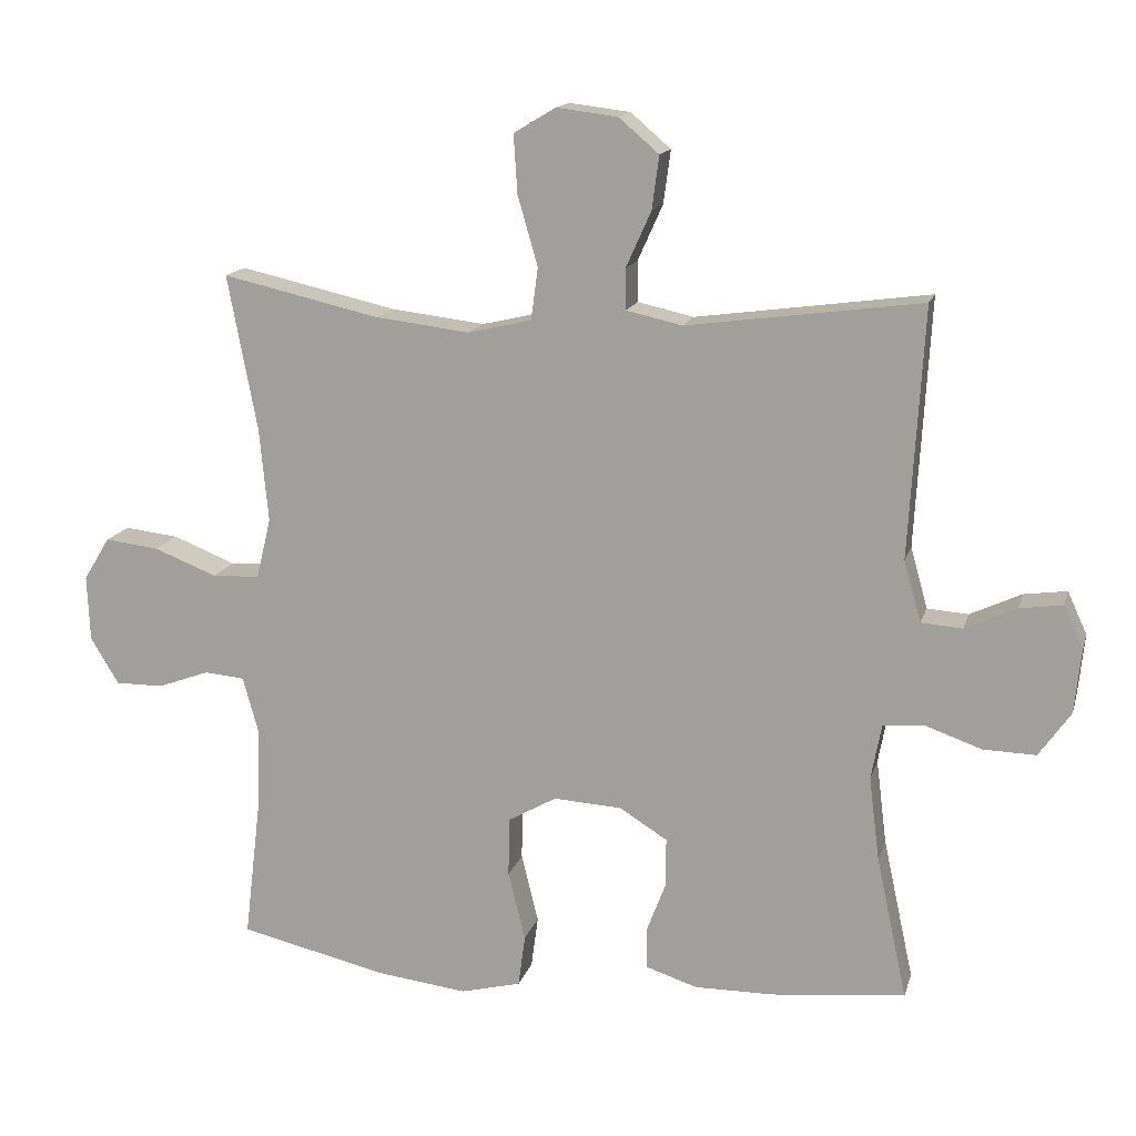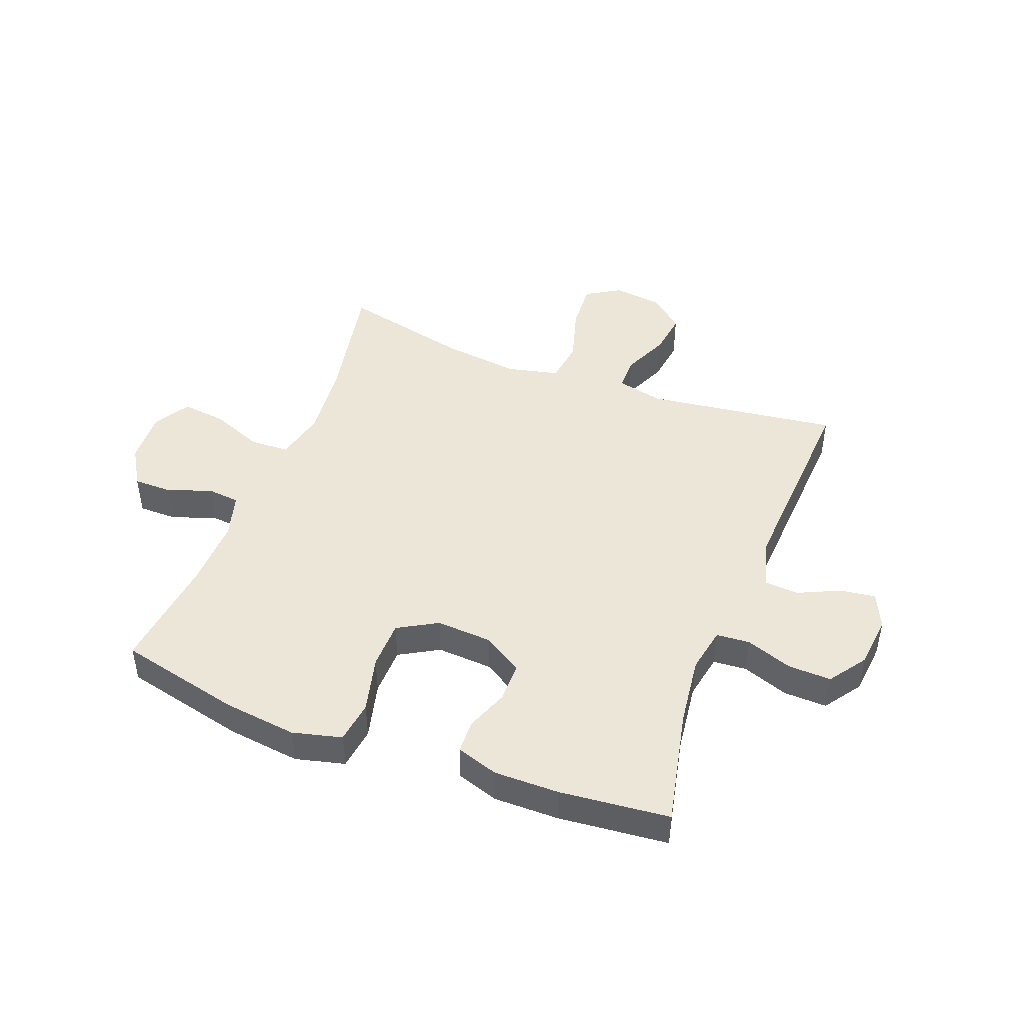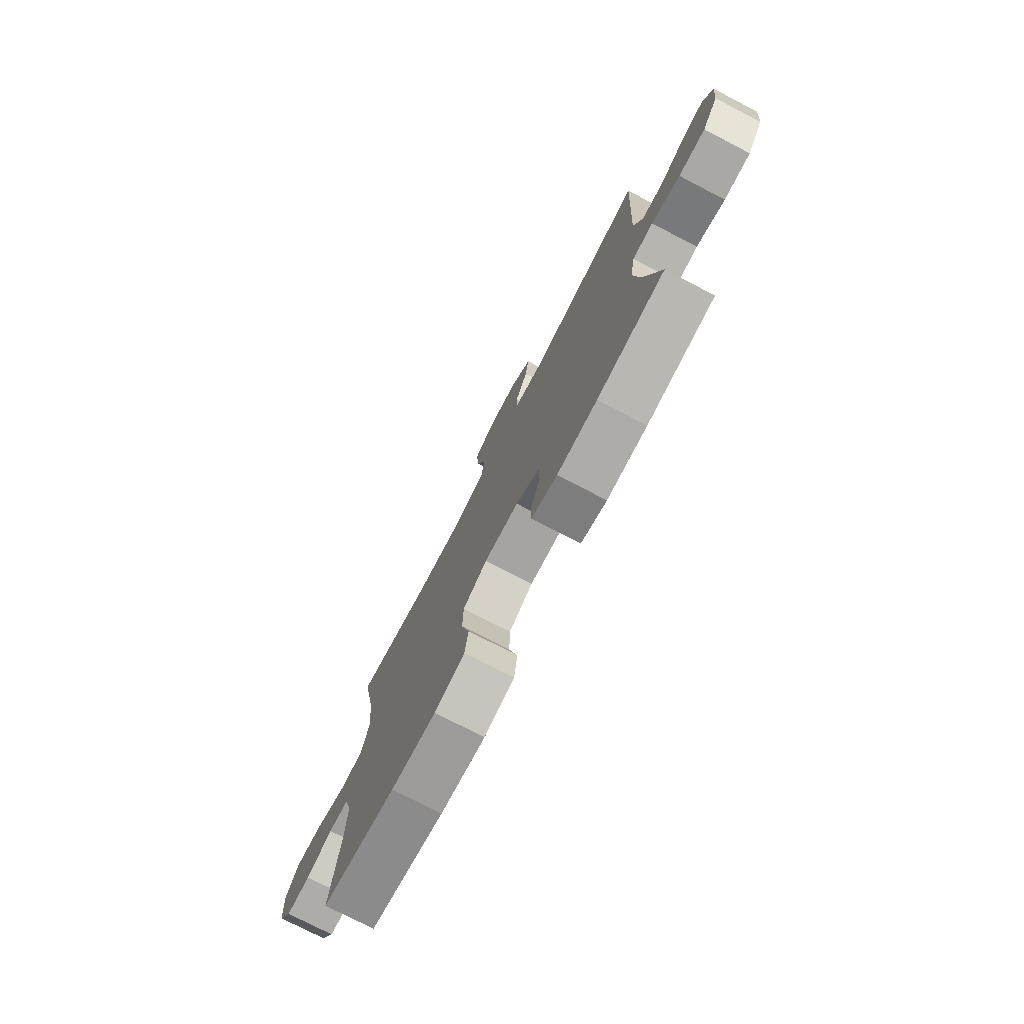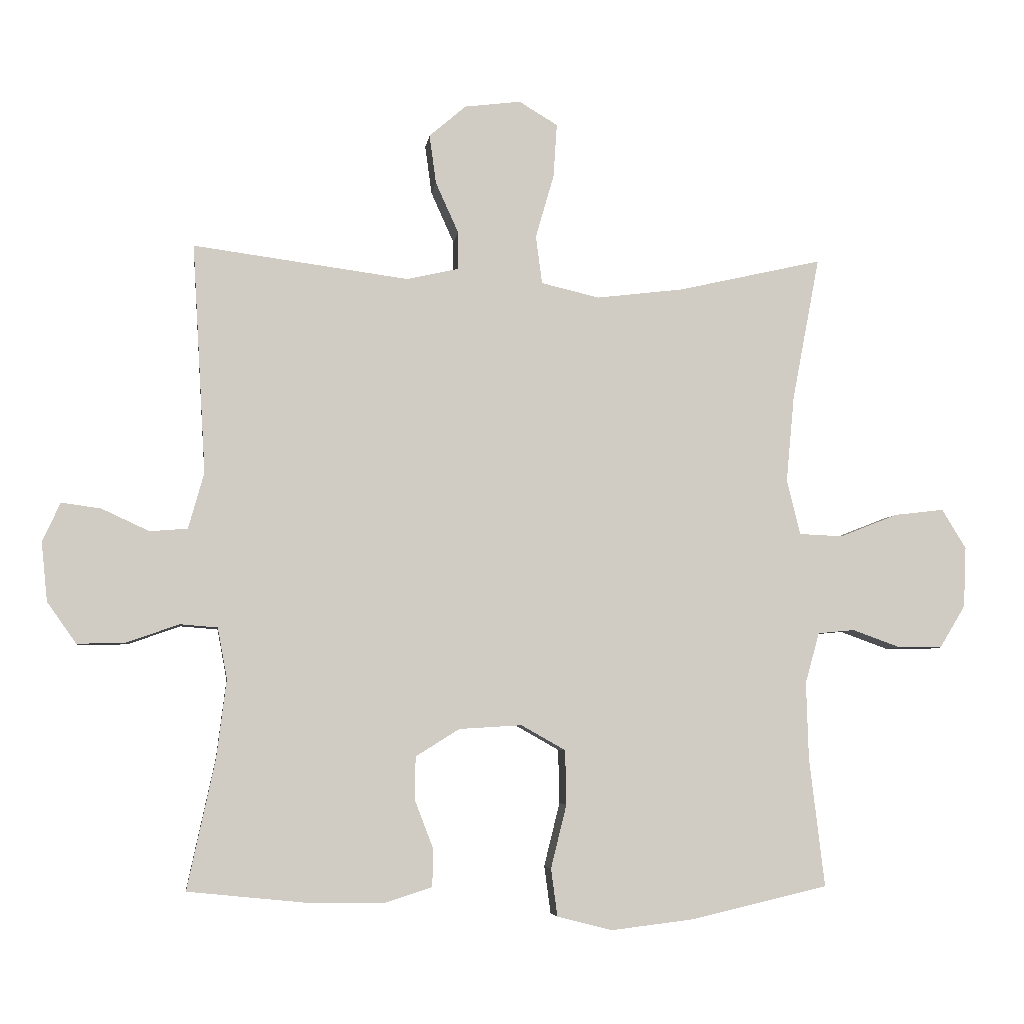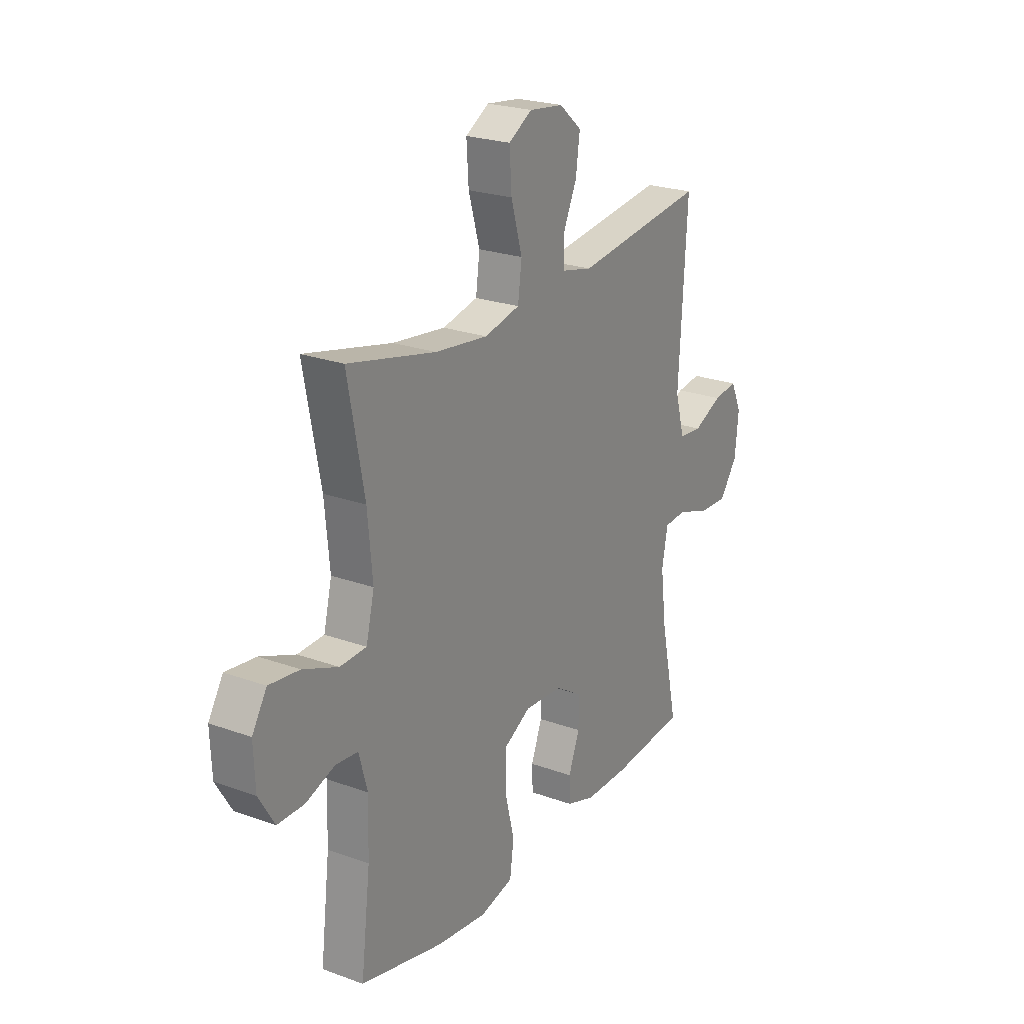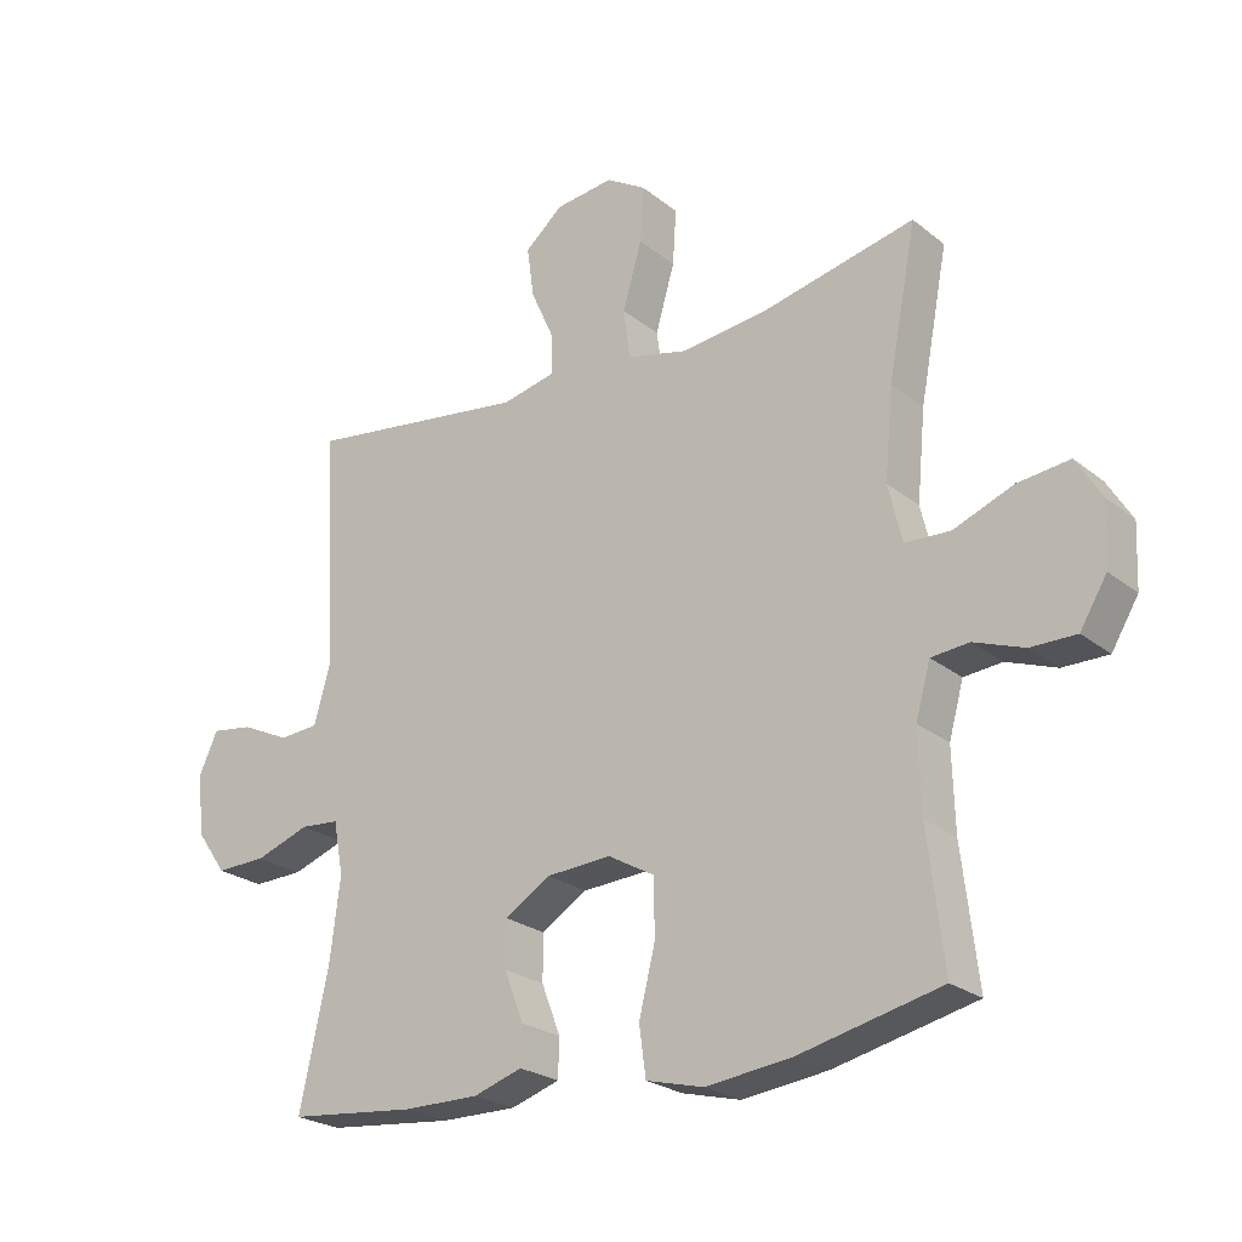
<metadata>
{"format":"obj","ext":"obj","renderer":"f3d","projection":"perspective","resolution":1024,"background":"white","views":[{"elev":14.8,"azim":-165.8,"up":"+Z"},{"elev":46.1,"azim":-159.1,"up":"+Y"},{"elev":-76.5,"azim":-117.3,"up":"+Z"},{"elev":-5.2,"azim":-7.3,"up":"+Z"},{"elev":23.4,"azim":121.6,"up":"+Z"},{"elev":-23.8,"azim":37.5,"up":"+Z"}]}
</metadata>
<code>
o path6850
v 0.2737 0.0375 0.4304
v 0.1382 0.0375 0.414
v 0.04742 0.0375 0.4353
v 0.03752 0.0375 0.51
v 0.0662 0.0375 0.6092
v 0.07156 0.0375 0.6928
v 0.01163 0.0375 0.7289
v -0.07587 0.0375 0.7181
v -0.1333 0.0375 0.6689
v -0.1229 0.0375 0.5928
v -0.08699 0.0375 0.5128
v -0.0877 0.0375 0.4547
v -0.1679 0.0375 0.4366
v -0.5035 0.0375 0.4816
v -0.4827 0.0375 0.1239
v -0.5073 0.0375 0.03656
v -0.5662 0.0375 0.03206
v -0.6399 0.0375 0.06626
v -0.7016 0.0375 0.07485
v -0.7295 0.0375 0.01401
v -0.7201 0.0375 -0.07801
v -0.6747 0.0375 -0.1424
v -0.5992 0.0375 -0.1402
v -0.5179 0.0375 -0.1116
v -0.4596 0.0375 -0.1163
v -0.4447 0.0375 -0.1957
v -0.4598 0.0375 -0.3172
v -0.5035 0.0375 -0.5201
v -0.3125 0.0375 -0.5393
v -0.1987 0.0375 -0.5401
v -0.1255 0.0375 -0.5162
v -0.1237 0.0375 -0.4587
v -0.1523 0.0375 -0.3841
v -0.1521 0.0375 -0.3152
v -0.08375 0.0375 -0.2725
v 0.01407 0.0375 -0.2666
v 0.08311 0.0375 -0.3058
v 0.08492 0.0375 -0.3904
v 0.06044 0.0375 -0.4893
v 0.07041 0.0375 -0.5636
v 0.1566 0.0375 -0.5853
v 0.2852 0.0375 -0.5697
v 0.4984 0.0375 -0.5201
v 0.4744 0.0375 -0.3194
v 0.4709 0.0375 -0.1991
v 0.4929 0.0375 -0.1202
v 0.55 0.0375 -0.1149
v 0.6249 0.0375 -0.142
v 0.6931 0.0375 -0.1421
v 0.7334 0.0375 -0.07547
v 0.7373 0.0375 0.01833
v 0.6998 0.0375 0.07998
v 0.6221 0.0375 0.07087
v 0.532 0.0375 0.03533
v 0.4642 0.0375 0.03839
v 0.4434 0.0375 0.1248
v 0.4559 0.0375 0.2582
v 0.4984 0.0375 0.4816
v 0.2737 -0.0375 0.4304
v 0.1382 -0.0375 0.414
v 0.04742 -0.0375 0.4353
v 0.03752 -0.0375 0.51
v 0.0662 -0.0375 0.6092
v 0.07156 -0.0375 0.6928
v 0.01163 -0.0375 0.7289
v -0.07587 -0.0375 0.7181
v -0.1333 -0.0375 0.6689
v -0.1229 -0.0375 0.5928
v -0.08699 -0.0375 0.5128
v -0.0877 -0.0375 0.4547
v -0.1679 -0.0375 0.4366
v -0.5035 -0.0375 0.4816
v -0.4827 -0.0375 0.1239
v -0.5073 -0.0375 0.03656
v -0.5662 -0.0375 0.03206
v -0.6399 -0.0375 0.06626
v -0.7016 -0.0375 0.07485
v -0.7295 -0.0375 0.01401
v -0.7201 -0.0375 -0.07801
v -0.6747 -0.0375 -0.1424
v -0.5992 -0.0375 -0.1402
v -0.5179 -0.0375 -0.1116
v -0.4596 -0.0375 -0.1163
v -0.4447 -0.0375 -0.1957
v -0.4598 -0.0375 -0.3172
v -0.5035 -0.0375 -0.5201
v -0.3125 -0.0375 -0.5393
v -0.1987 -0.0375 -0.5401
v -0.1255 -0.0375 -0.5162
v -0.1237 -0.0375 -0.4587
v -0.1523 -0.0375 -0.3841
v -0.1521 -0.0375 -0.3152
v -0.08375 -0.0375 -0.2725
v 0.01407 -0.0375 -0.2666
v 0.08311 -0.0375 -0.3058
v 0.08492 -0.0375 -0.3904
v 0.06044 -0.0375 -0.4893
v 0.07041 -0.0375 -0.5636
v 0.1566 -0.0375 -0.5853
v 0.2852 -0.0375 -0.5697
v 0.4984 -0.0375 -0.5201
v 0.4744 -0.0375 -0.3194
v 0.4709 -0.0375 -0.1991
v 0.4929 -0.0375 -0.1202
v 0.55 -0.0375 -0.1149
v 0.6249 -0.0375 -0.142
v 0.6931 -0.0375 -0.1421
v 0.7334 -0.0375 -0.07547
v 0.7373 -0.0375 0.01833
v 0.6998 -0.0375 0.07998
v 0.6221 -0.0375 0.07087
v 0.532 -0.0375 0.03533
v 0.4642 -0.0375 0.03839
v 0.4434 -0.0375 0.1248
v 0.4559 -0.0375 0.2582
v 0.4984 -0.0375 0.4816
v 0.07041 0.0375 -0.5636
v 0.07041 0.0375 -0.5636
v 0.1566 0.0375 -0.5853
v 0.2852 0.0375 -0.5697
v 0.06044 0.0375 -0.4893
v -0.3125 0.0375 -0.5393
v -0.1987 0.0375 -0.5401
v -0.1255 0.0375 -0.5162
v -0.1255 0.0375 -0.5162
v -0.5035 0.0375 -0.5201
v -0.5035 0.0375 -0.5201
v 0.4984 0.0375 -0.5201
v 0.4984 0.0375 -0.5201
v -0.1237 0.0375 -0.4587
v 0.08492 0.0375 -0.3904
v -0.1523 0.0375 -0.3841
v 0.4744 0.0375 -0.3194
v -0.4598 0.0375 -0.3172
v 0.08311 0.0375 -0.3058
v -0.1521 0.0375 -0.3152
v 0.4709 0.0375 -0.1991
v -0.4447 0.0375 -0.1957
v -0.08375 0.0375 -0.2725
v 0.01407 0.0375 -0.2666
v 0.4929 0.0375 -0.1202
v 0.4929 0.0375 -0.1202
v -0.4596 0.0375 -0.1163
v -0.4596 0.0375 -0.1163
v -0.7201 0.0375 -0.07801
v -0.6747 0.0375 -0.1424
v -0.5992 0.0375 -0.1402
v 0.6249 0.0375 -0.142
v 0.6931 0.0375 -0.1421
v 0.7334 0.0375 -0.07547
v 0.55 0.0375 -0.1149
v -0.5179 0.0375 -0.1116
v -0.7295 0.0375 0.01401
v 0.7373 0.0375 0.01833
v -0.7016 0.0375 0.07485
v -0.7016 0.0375 0.07485
v 0.6998 0.0375 0.07998
v 0.6998 0.0375 0.07998
v -0.6399 0.0375 0.06626
v -0.5662 0.0375 0.03206
v -0.5073 0.0375 0.03656
v -0.5073 0.0375 0.03656
v 0.532 0.0375 0.03533
v 0.4642 0.0375 0.03839
v 0.4642 0.0375 0.03839
v 0.6221 0.0375 0.07087
v -0.4827 0.0375 0.1239
v 0.4434 0.0375 0.1248
v 0.4559 0.0375 0.2582
v -0.5035 0.0375 0.4816
v -0.5035 0.0375 0.4816
v 0.1382 0.0375 0.414
v 0.04742 0.0375 0.4353
v 0.04742 0.0375 0.4353
v 0.2737 0.0375 0.4304
v -0.0877 0.0375 0.4547
v -0.0877 0.0375 0.4547
v -0.1679 0.0375 0.4366
v 0.03752 0.0375 0.51
v -0.08699 0.0375 0.5128
v 0.4984 0.0375 0.4816
v 0.4984 0.0375 0.4816
v 0.0662 0.0375 0.6092
v -0.1229 0.0375 0.5928
v -0.1333 0.0375 0.6689
v 0.07156 0.0375 0.6928
v 0.07156 0.0375 0.6928
v -0.07587 0.0375 0.7181
v 0.01163 0.0375 0.7289
v 0.07041 -0.0375 -0.5636
v 0.07041 -0.0375 -0.5636
v 0.1566 -0.0375 -0.5853
v 0.2852 -0.0375 -0.5697
v 0.06044 -0.0375 -0.4893
v -0.3125 -0.0375 -0.5393
v -0.1987 -0.0375 -0.5401
v -0.1255 -0.0375 -0.5162
v -0.1255 -0.0375 -0.5162
v -0.5035 -0.0375 -0.5201
v -0.5035 -0.0375 -0.5201
v 0.4984 -0.0375 -0.5201
v 0.4984 -0.0375 -0.5201
v -0.1237 -0.0375 -0.4587
v 0.08492 -0.0375 -0.3904
v -0.1523 -0.0375 -0.3841
v 0.4744 -0.0375 -0.3194
v -0.4598 -0.0375 -0.3172
v 0.08311 -0.0375 -0.3058
v -0.1521 -0.0375 -0.3152
v 0.4709 -0.0375 -0.1991
v -0.4447 -0.0375 -0.1957
v -0.08375 -0.0375 -0.2725
v 0.01407 -0.0375 -0.2666
v 0.4929 -0.0375 -0.1202
v 0.4929 -0.0375 -0.1202
v -0.4596 -0.0375 -0.1163
v -0.4596 -0.0375 -0.1163
v -0.7201 -0.0375 -0.07801
v -0.6747 -0.0375 -0.1424
v -0.5992 -0.0375 -0.1402
v 0.6249 -0.0375 -0.142
v 0.6931 -0.0375 -0.1421
v 0.7334 -0.0375 -0.07547
v 0.55 -0.0375 -0.1149
v -0.5179 -0.0375 -0.1116
v -0.7295 -0.0375 0.01401
v 0.7373 -0.0375 0.01833
v -0.7016 -0.0375 0.07485
v -0.7016 -0.0375 0.07485
v 0.6998 -0.0375 0.07998
v 0.6998 -0.0375 0.07998
v -0.6399 -0.0375 0.06626
v -0.5662 -0.0375 0.03206
v -0.5073 -0.0375 0.03656
v -0.5073 -0.0375 0.03656
v 0.532 -0.0375 0.03533
v 0.4642 -0.0375 0.03839
v 0.4642 -0.0375 0.03839
v 0.6221 -0.0375 0.07087
v -0.4827 -0.0375 0.1239
v 0.4434 -0.0375 0.1248
v 0.4559 -0.0375 0.2582
v -0.5035 -0.0375 0.4816
v -0.5035 -0.0375 0.4816
v 0.1382 -0.0375 0.414
v 0.04742 -0.0375 0.4353
v 0.04742 -0.0375 0.4353
v 0.2737 -0.0375 0.4304
v -0.0877 -0.0375 0.4547
v -0.0877 -0.0375 0.4547
v -0.1679 -0.0375 0.4366
v 0.03752 -0.0375 0.51
v -0.08699 -0.0375 0.5128
v 0.4984 -0.0375 0.4816
v 0.4984 -0.0375 0.4816
v 0.0662 -0.0375 0.6092
v -0.1229 -0.0375 0.5928
v -0.1333 -0.0375 0.6689
v 0.07156 -0.0375 0.6928
v 0.07156 -0.0375 0.6928
v -0.07587 -0.0375 0.7181
v 0.01163 -0.0375 0.7289
f 220 233 218
f 195 207 199
f 208 204 206
f 204 194 192
f 228 226 232
f 234 225 216
f 248 242 254
f 210 208 206
f 236 224 239
f 241 213 237
f 249 251 246
f 256 253 252
f 224 221 239
f 212 216 209
f 246 212 213
f 225 233 220
f 205 196 203
f 246 213 245
f 232 218 233
f 206 204 193
f 223 221 222
f 223 239 221
f 220 218 219
f 209 207 205
f 196 205 195
f 195 205 207
f 236 214 224
f 216 211 209
f 214 208 210
f 239 227 230
f 237 214 236
f 237 208 214
f 245 241 248
f 240 251 243
f 257 261 258
f 226 218 232
f 206 193 201
f 239 223 227
f 259 262 256
f 234 216 240
f 233 225 234
f 248 241 242
f 251 212 246
f 252 249 246
f 192 194 190
f 261 257 256
f 245 213 241
f 253 249 252
f 193 204 192
f 240 212 251
f 256 257 253
f 203 196 197
f 240 216 212
f 213 208 237
f 207 209 211
f 262 261 256
f 118 41 99 191
f 41 42 100 99
f 39 40 98 97
f 29 30 88 87
f 30 125 198 88
f 127 29 87 200
f 42 129 202 100
f 31 32 90 89
f 38 39 97 96
f 32 33 91 90
f 43 44 102 101
f 27 28 86 85
f 37 38 96 95
f 33 34 92 91
f 44 45 103 102
f 26 27 85 84
f 34 35 93 92
f 36 37 95 94
f 35 36 94 93
f 45 142 215 103
f 144 26 84 217
f 21 22 80 79
f 22 23 81 80
f 48 49 107 106
f 49 50 108 107
f 47 48 106 105
f 23 24 82 81
f 46 47 105 104
f 24 25 83 82
f 20 21 79 78
f 50 51 109 108
f 156 20 78 229
f 51 158 231 109
f 18 19 77 76
f 17 18 76 75
f 162 17 75 235
f 54 165 238 112
f 53 54 112 111
f 52 53 111 110
f 15 16 74 73
f 55 56 114 113
f 56 57 115 114
f 171 15 73 244
f 2 174 247 60
f 1 2 60 59
f 177 13 71 250
f 3 4 62 61
f 11 12 70 69
f 57 182 255 115
f 58 1 59 116
f 13 14 72 71
f 4 5 63 62
f 10 11 69 68
f 9 10 68 67
f 5 187 260 63
f 8 9 67 66
f 7 8 66 65
f 6 7 65 64
f 147 145 160
f 122 126 134
f 135 133 131
f 131 119 121
f 155 159 153
f 161 143 152
f 175 181 169
f 137 133 135
f 163 166 151
f 168 164 140
f 176 173 178
f 183 179 180
f 151 166 148
f 139 136 143
f 173 140 139
f 152 147 160
f 132 130 123
f 173 172 140
f 159 160 145
f 133 120 131
f 150 149 148
f 150 148 166
f 147 146 145
f 136 132 134
f 123 122 132
f 122 134 132
f 163 151 141
f 143 136 138
f 141 137 135
f 166 157 154
f 164 163 141
f 164 141 135
f 172 175 168
f 167 170 178
f 184 185 188
f 153 159 145
f 133 128 120
f 166 154 150
f 186 183 189
f 161 167 143
f 160 161 152
f 175 169 168
f 178 173 139
f 179 173 176
f 119 117 121
f 188 183 184
f 172 168 140
f 180 179 176
f 120 119 131
f 167 178 139
f 183 180 184
f 130 124 123
f 167 139 143
f 140 164 135
f 134 138 136
f 189 183 188

</code>
